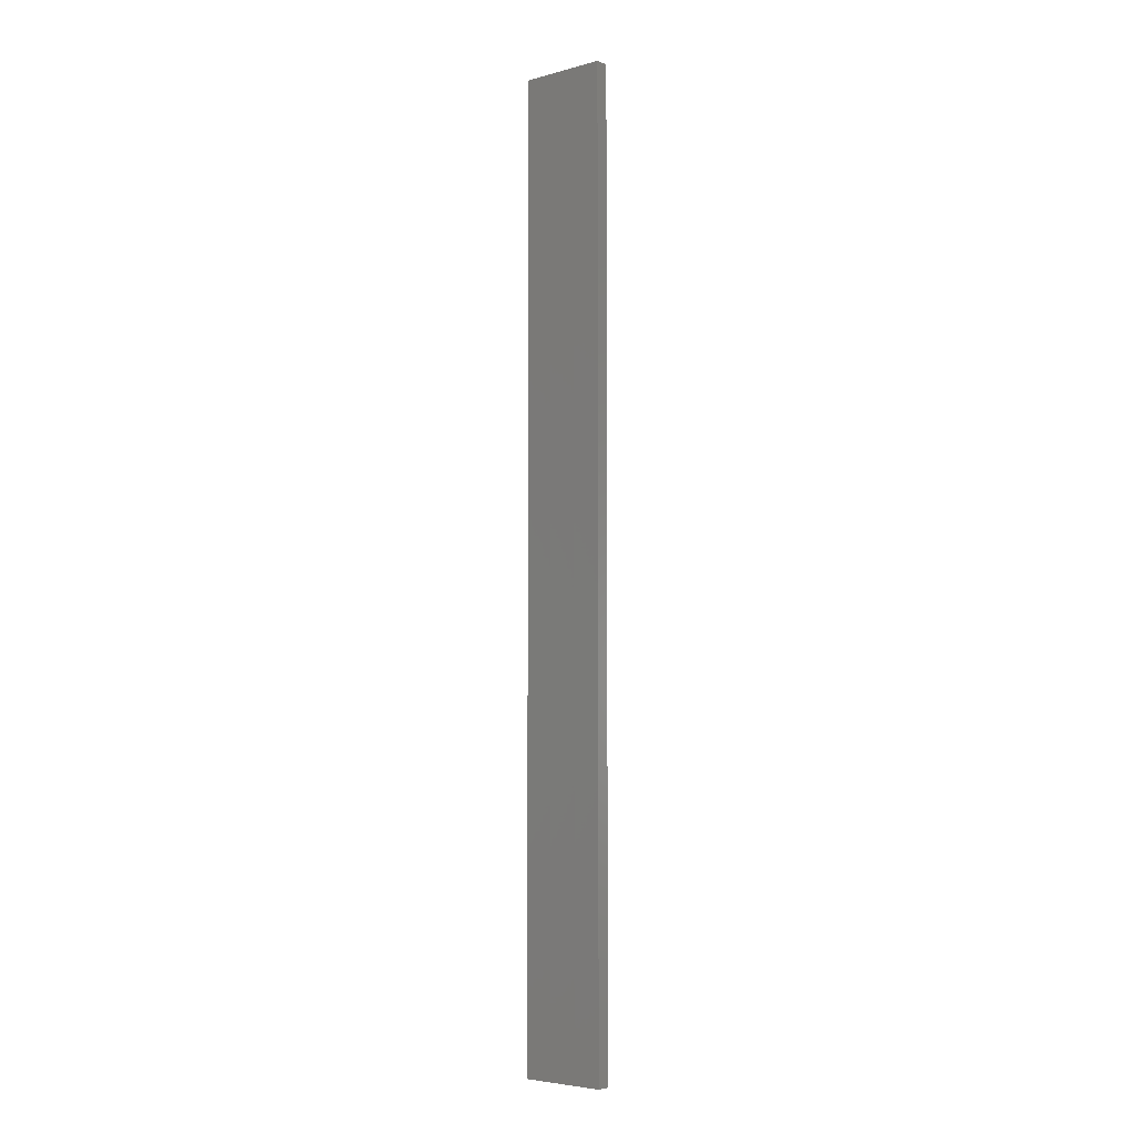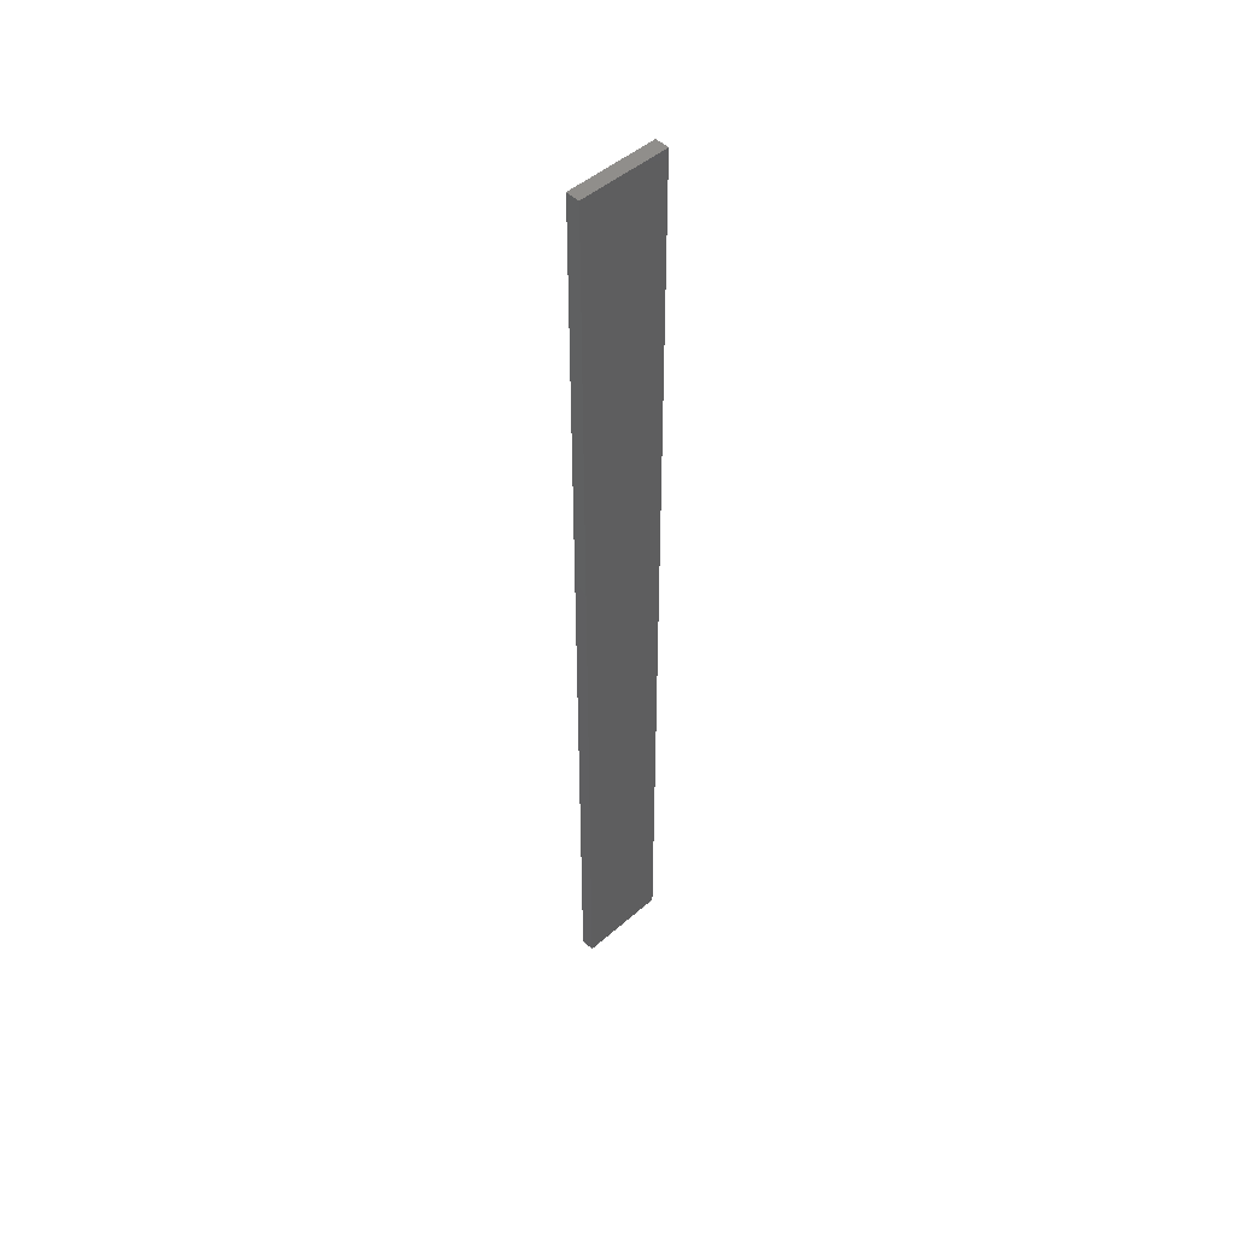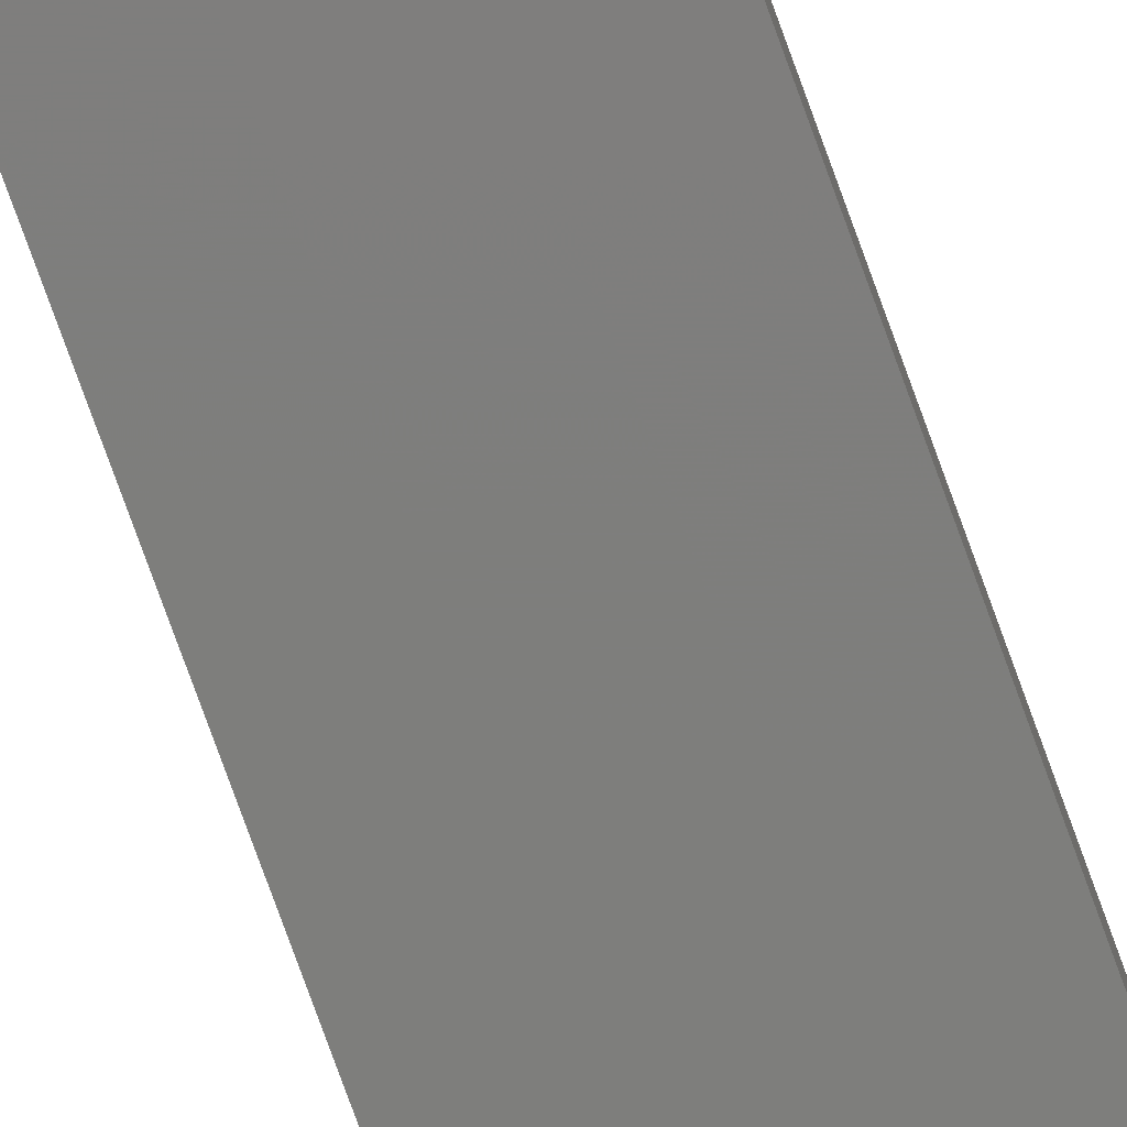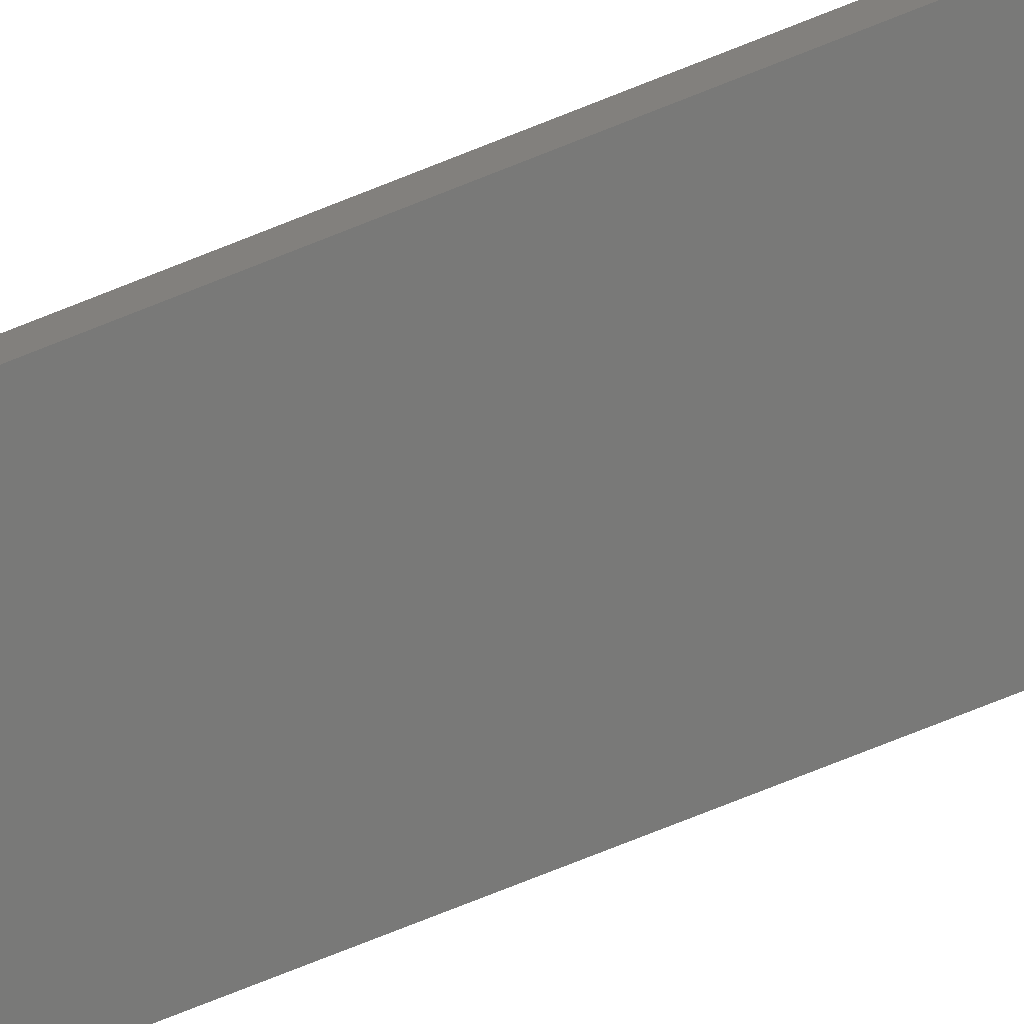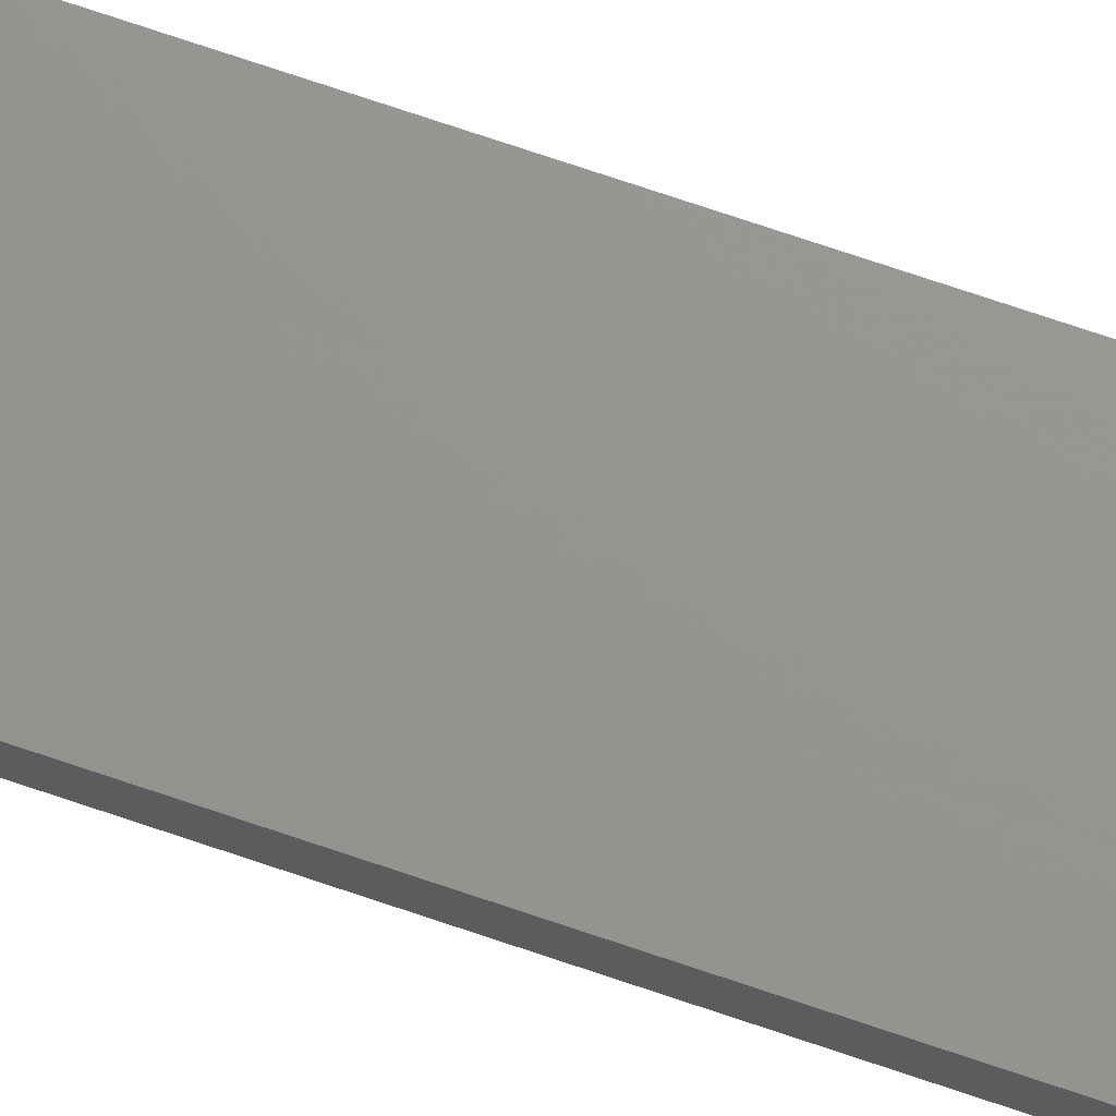
<metadata>
{"format":"stl","ext":"stl","renderer":"f3d","projection":"perspective","resolution":1024,"background":"white","views":[{"elev":-4.8,"azim":40.0,"up":"+Z"},{"elev":49.2,"azim":135.9,"up":"+Z"},{"elev":-77.9,"azim":19.9,"up":"+Y"},{"elev":-71.6,"azim":-67.9,"up":"+Y"},{"elev":70.4,"azim":109.0,"up":"+Y"}]}
</metadata>
<code>
# stl→obj: 16 verts, 28 faces
v 0.1898 -4.301 201.7
v 0.08142 -4.3 201.7
v 0.08142 -4.3 198.1
v 0.1898 -4.301 198.1
v 0.2981 -4.301 201.7
v 0.2981 -4.301 198.1
v 0.4064 -4.301 198.1
v 0.4064 -4.301 201.7
v 0.4065 -4.251 201.7
v 0.4065 -4.251 198.1
v 0.0817 -4.25 198.1
v 0.19 -4.251 201.7
v 0.19 -4.251 198.1
v 0.2982 -4.251 198.1
v 0.0817 -4.25 201.7
v 0.2982 -4.251 201.7
f 1 2 3
f 1 3 4
f 5 4 6
f 5 6 7
f 5 1 4
f 8 5 7
f 9 8 7
f 9 7 10
f 11 12 13
f 13 12 14
f 15 12 11
f 14 16 10
f 12 16 14
f 16 9 10
f 15 11 3
f 2 15 3
f 9 16 8
f 16 5 8
f 12 1 16
f 16 1 5
f 15 2 12
f 12 2 1
f 14 10 7
f 6 14 7
f 4 13 14
f 4 14 6
f 3 11 13
f 3 13 4

</code>
